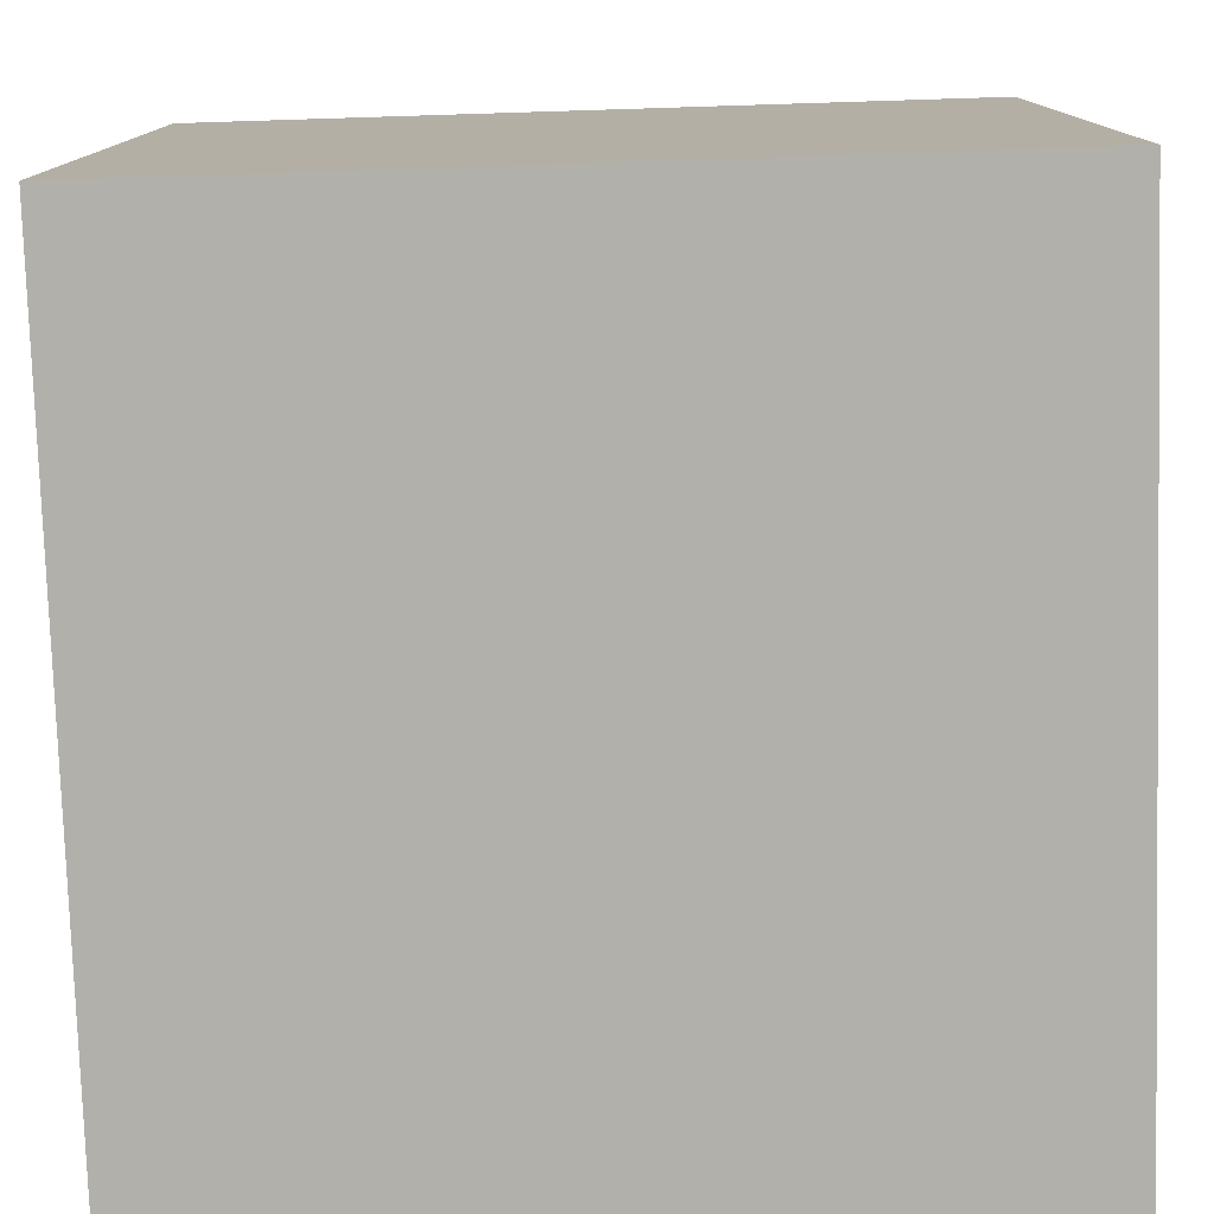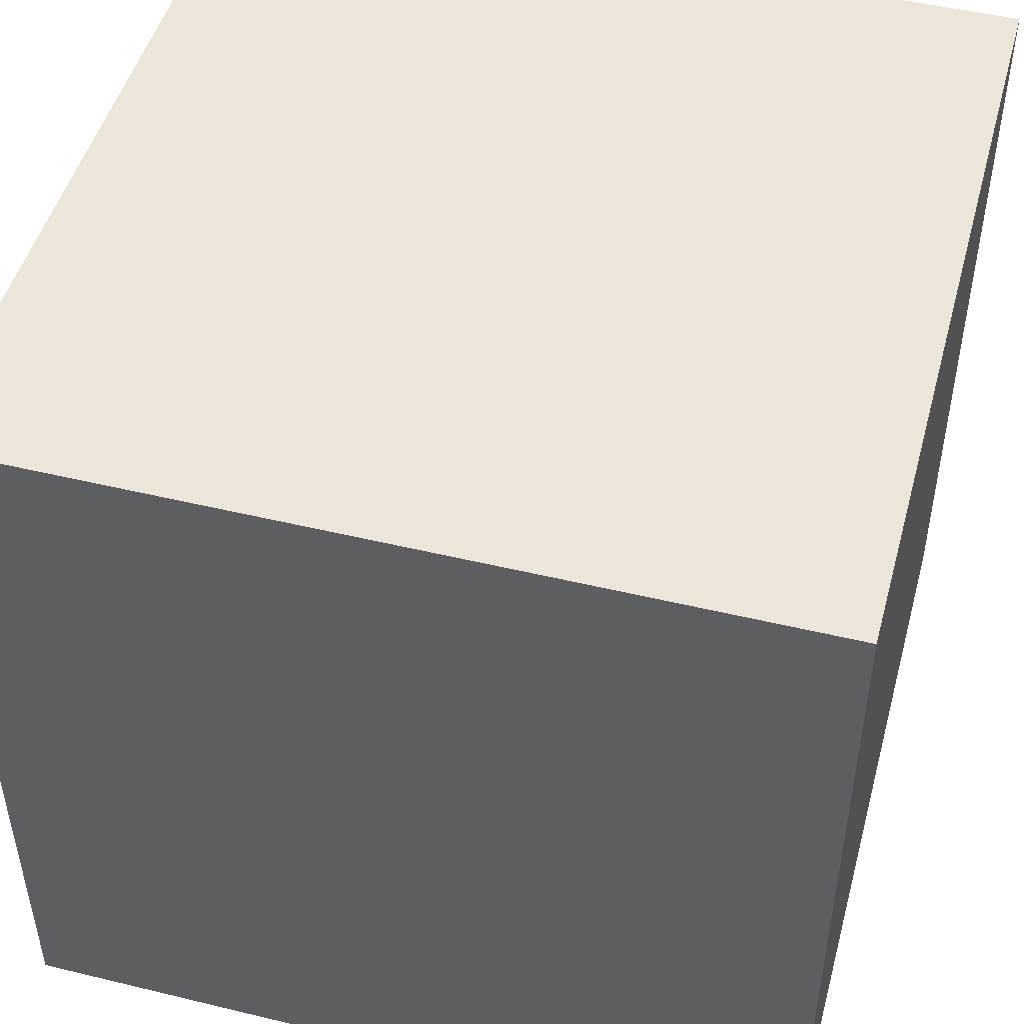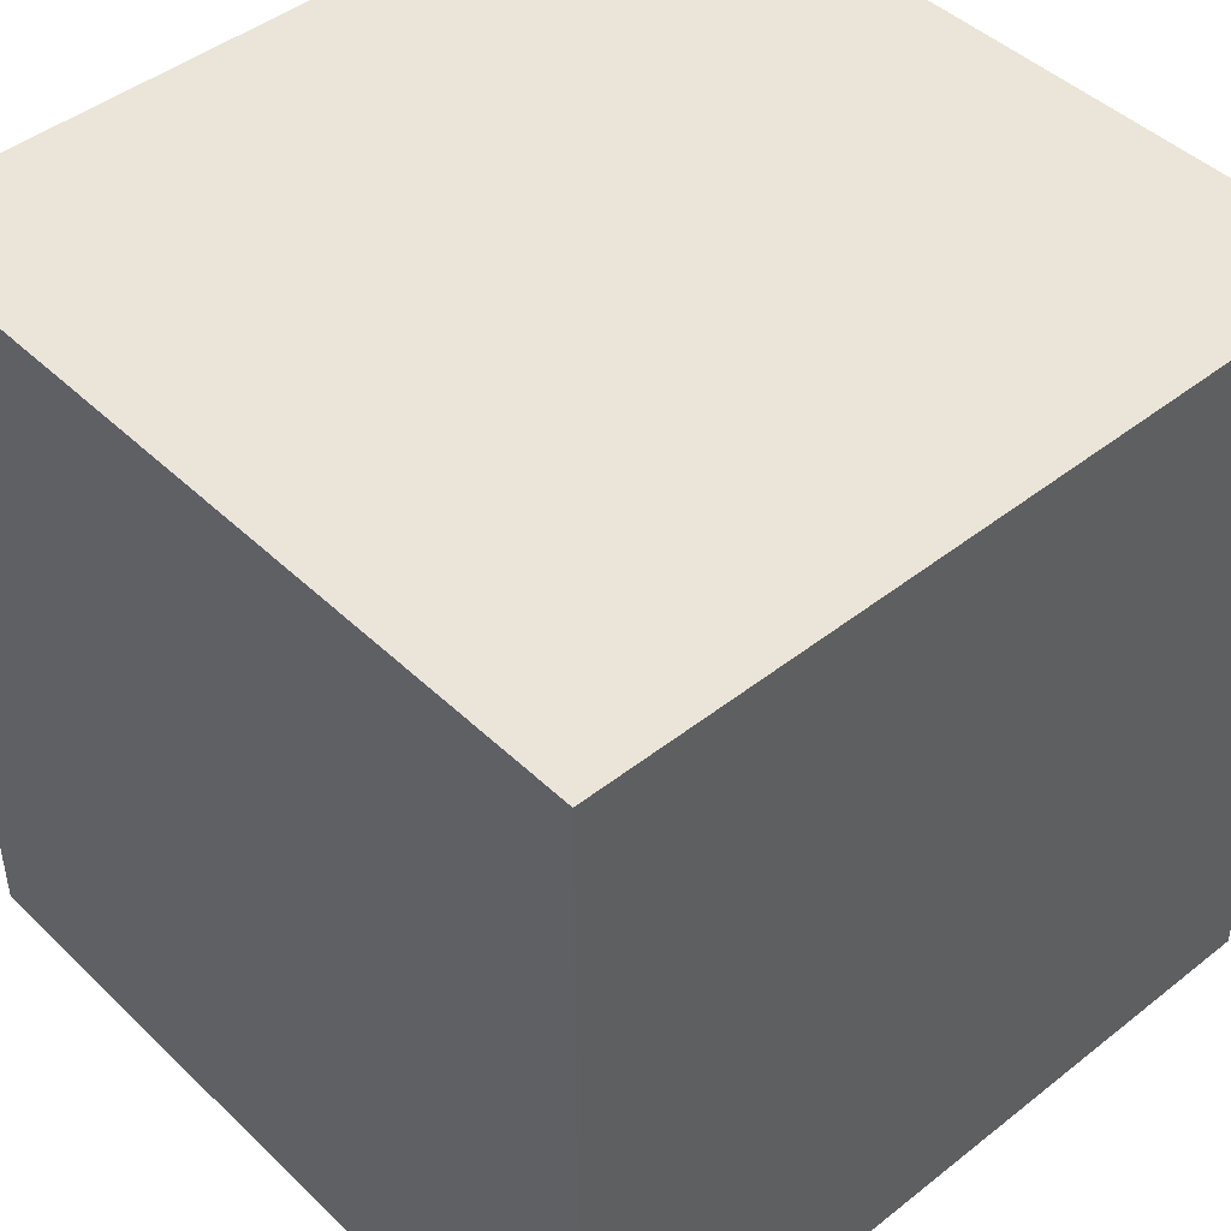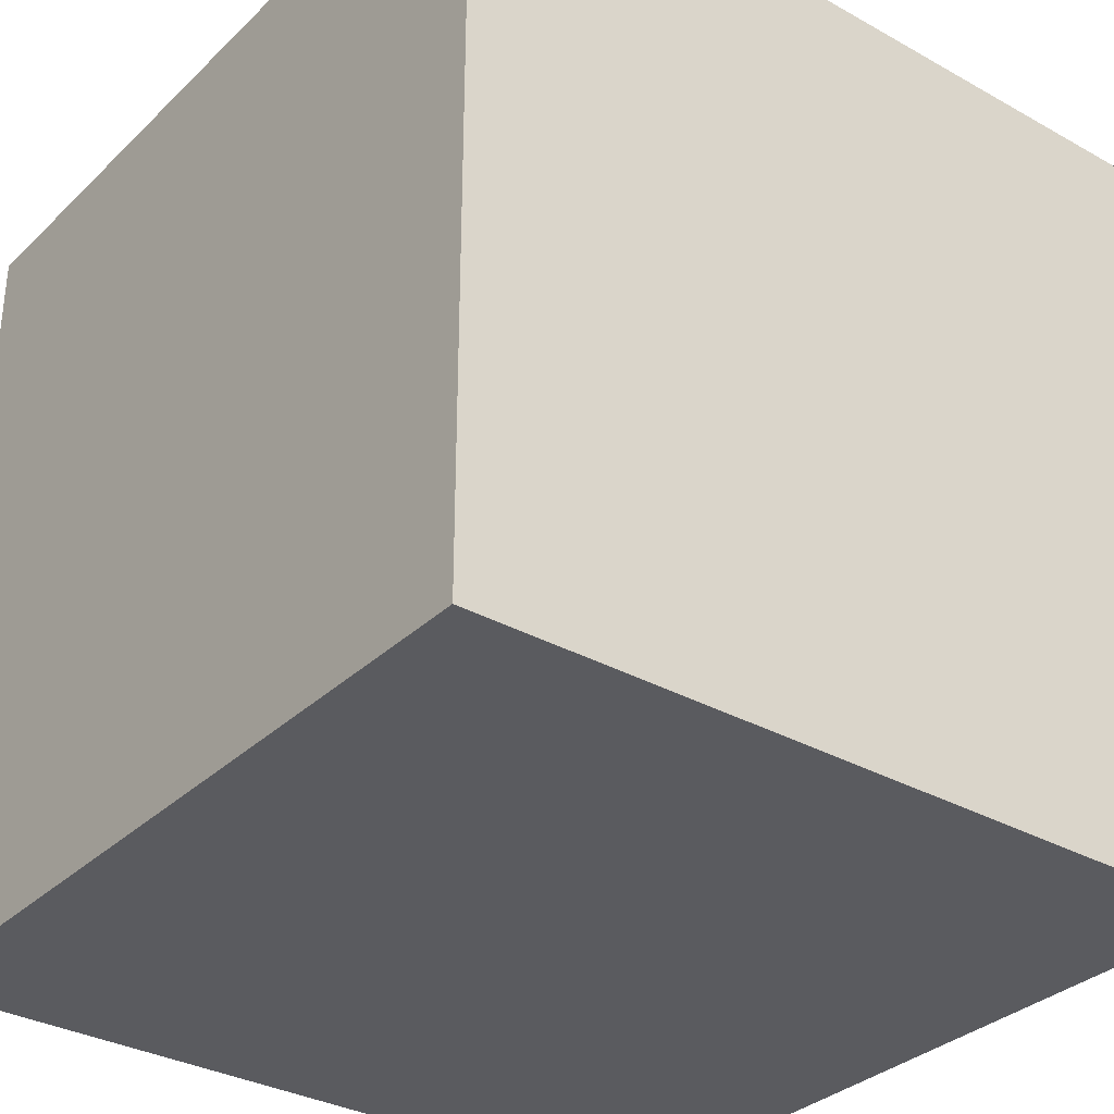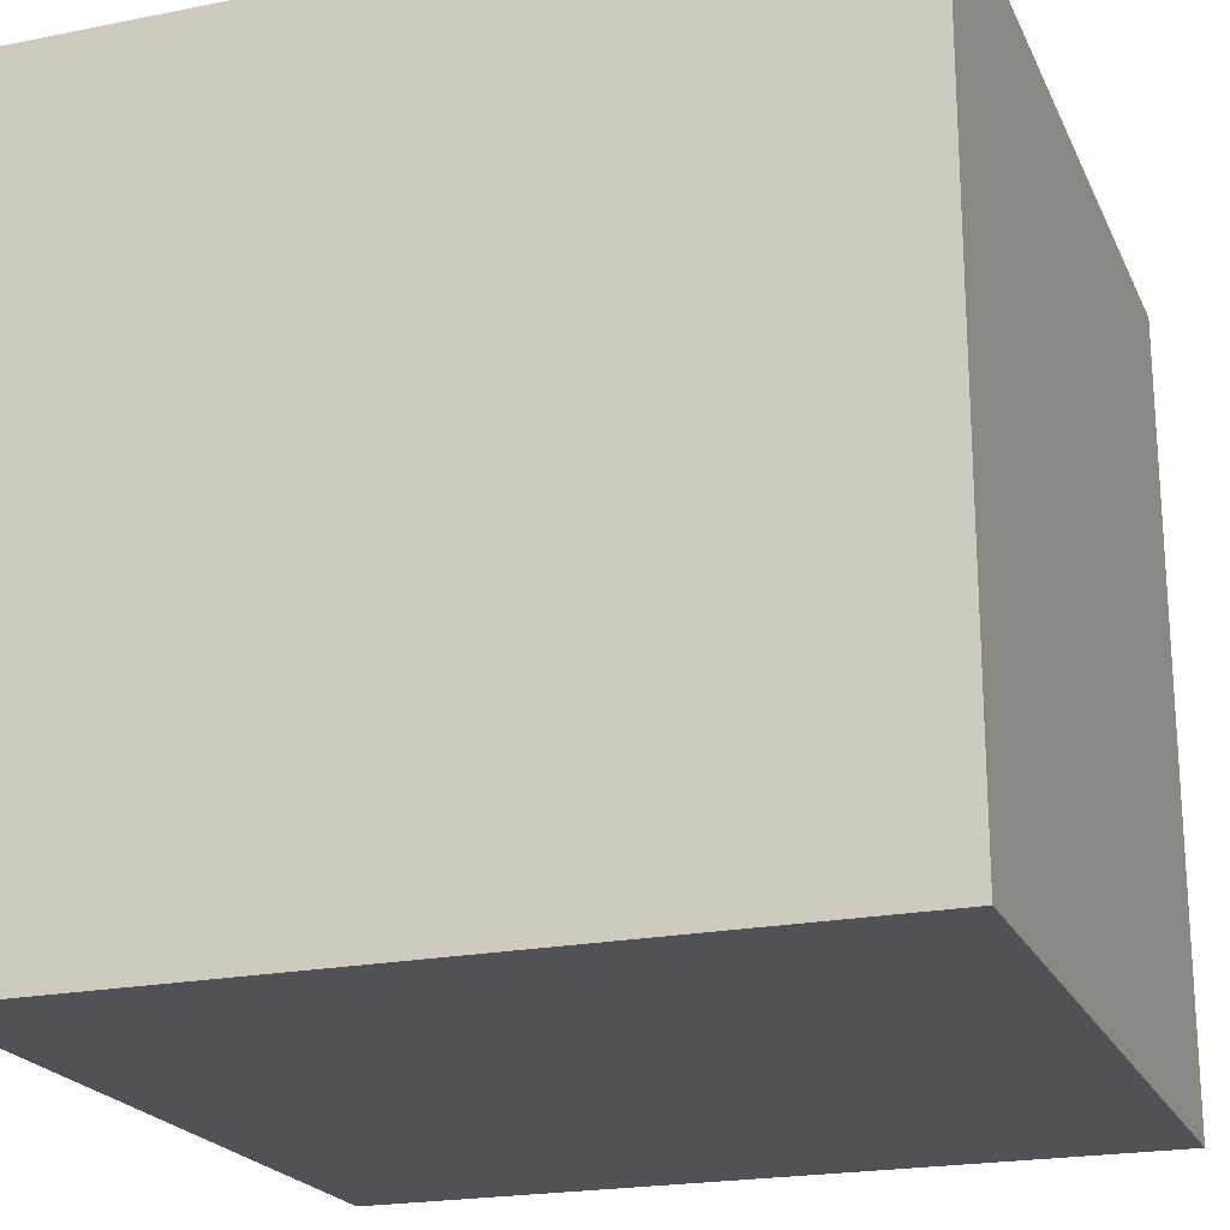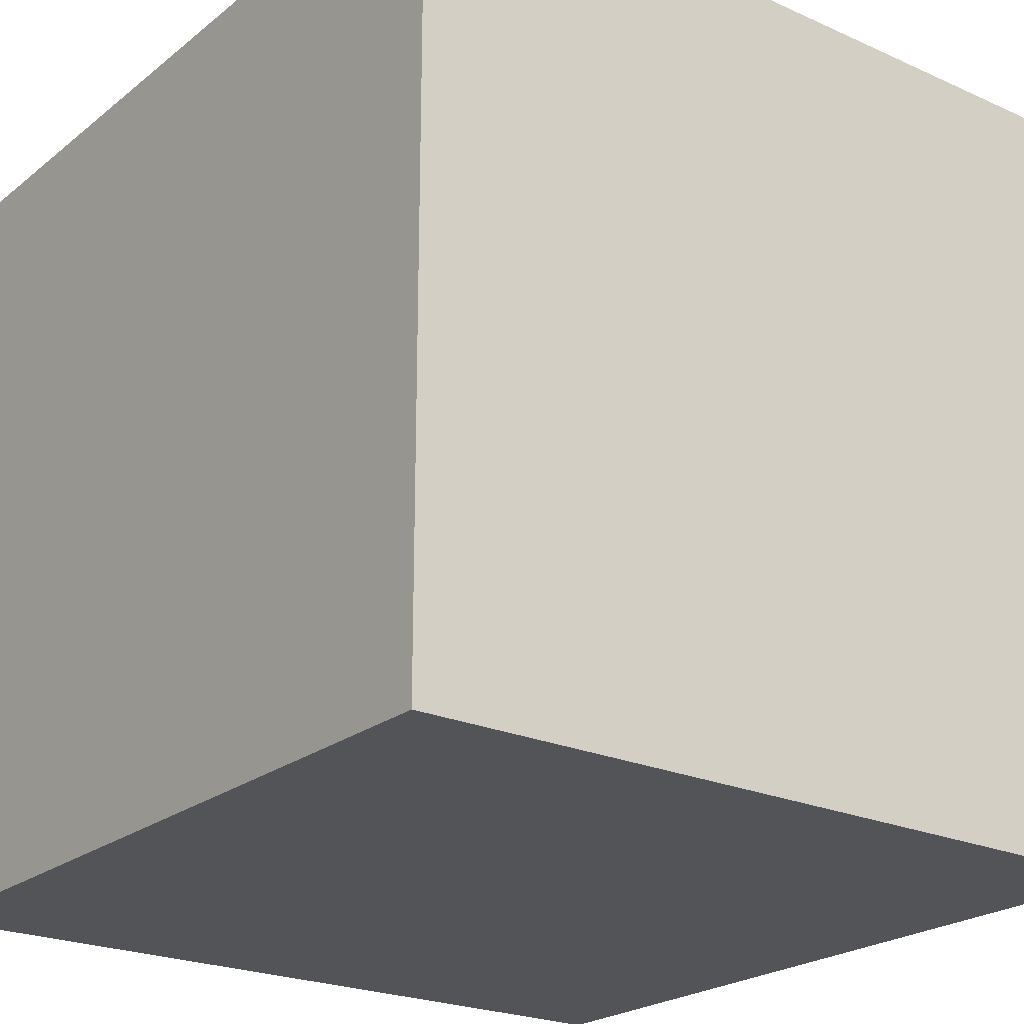
<metadata>
{"format":"obj","ext":"obj","renderer":"f3d","projection":"perspective","resolution":1024,"background":"white","views":[{"elev":-78.4,"azim":91.8,"up":"+Y"},{"elev":48.5,"azim":-164.9,"up":"+Z"},{"elev":45.3,"azim":-42.3,"up":"+Y"},{"elev":-32.8,"azim":142.3,"up":"+Z"},{"elev":-21.3,"azim":-160.5,"up":"+Y"},{"elev":-23.0,"azim":-37.3,"up":"+Z"}]}
</metadata>
<code>
o Skybox
v 1000 1000 -1000
v 1000 -1000 -1000
v 1000 1000 1000
v 1000 -1000 1000
v -1000 1000 -1000
v -1000 -1000 -1000
v -1000 1000 1000
v -1000 -1000 1000
f 2 4 3 1
f 6 2 1 5
f 8 6 5 7
f 4 8 7 3
f 1 3 7 5
f 6 8 4 2

</code>
